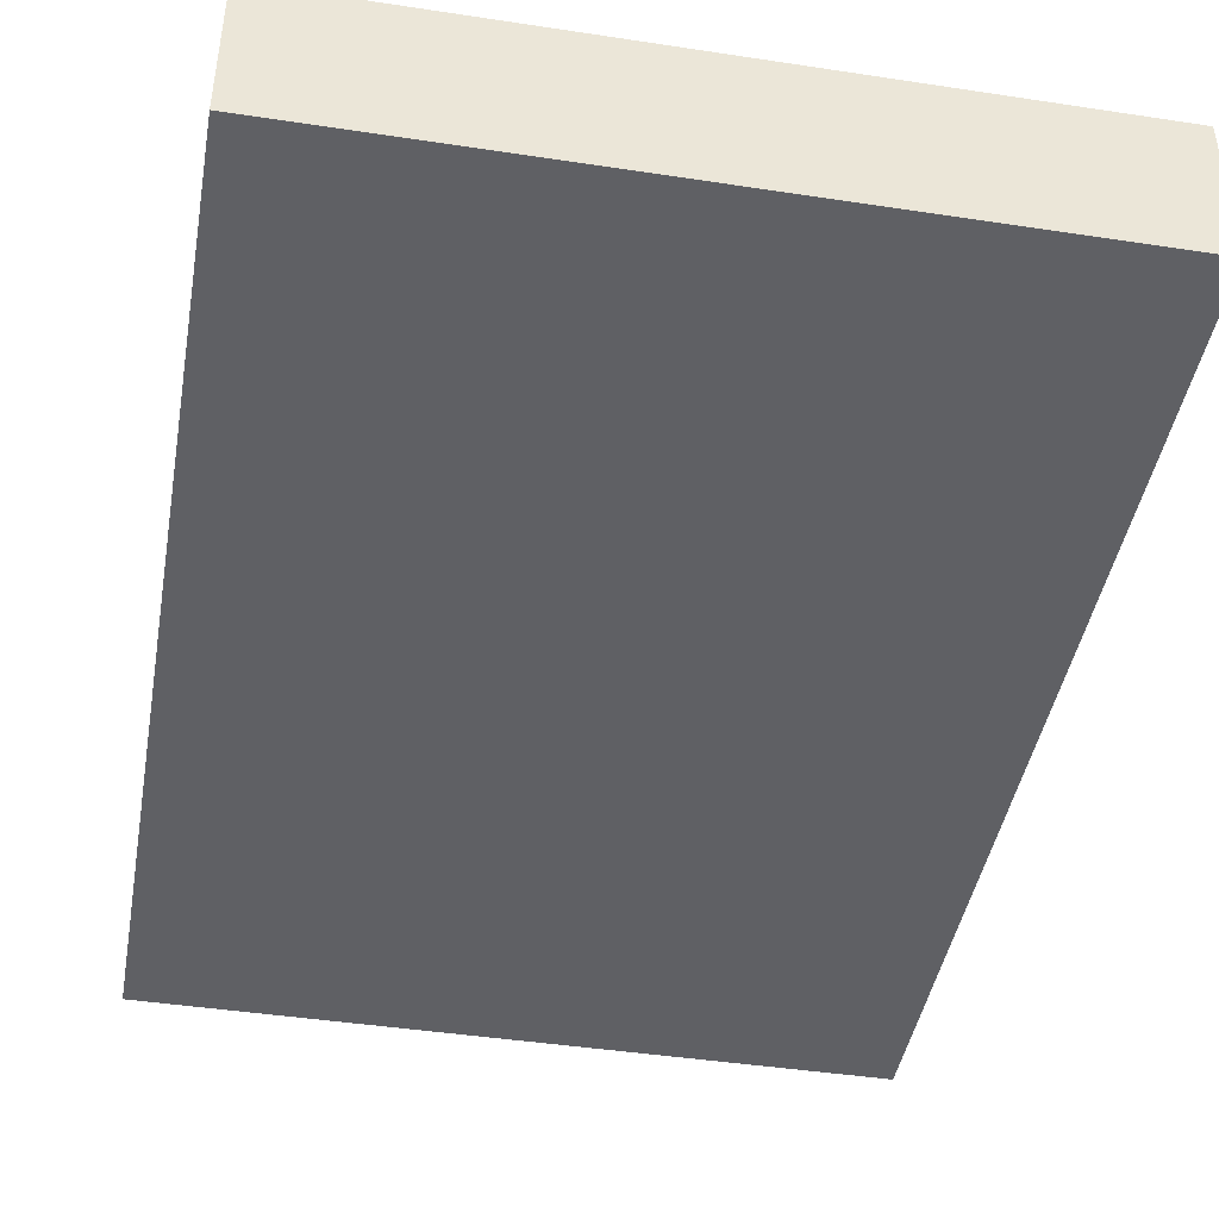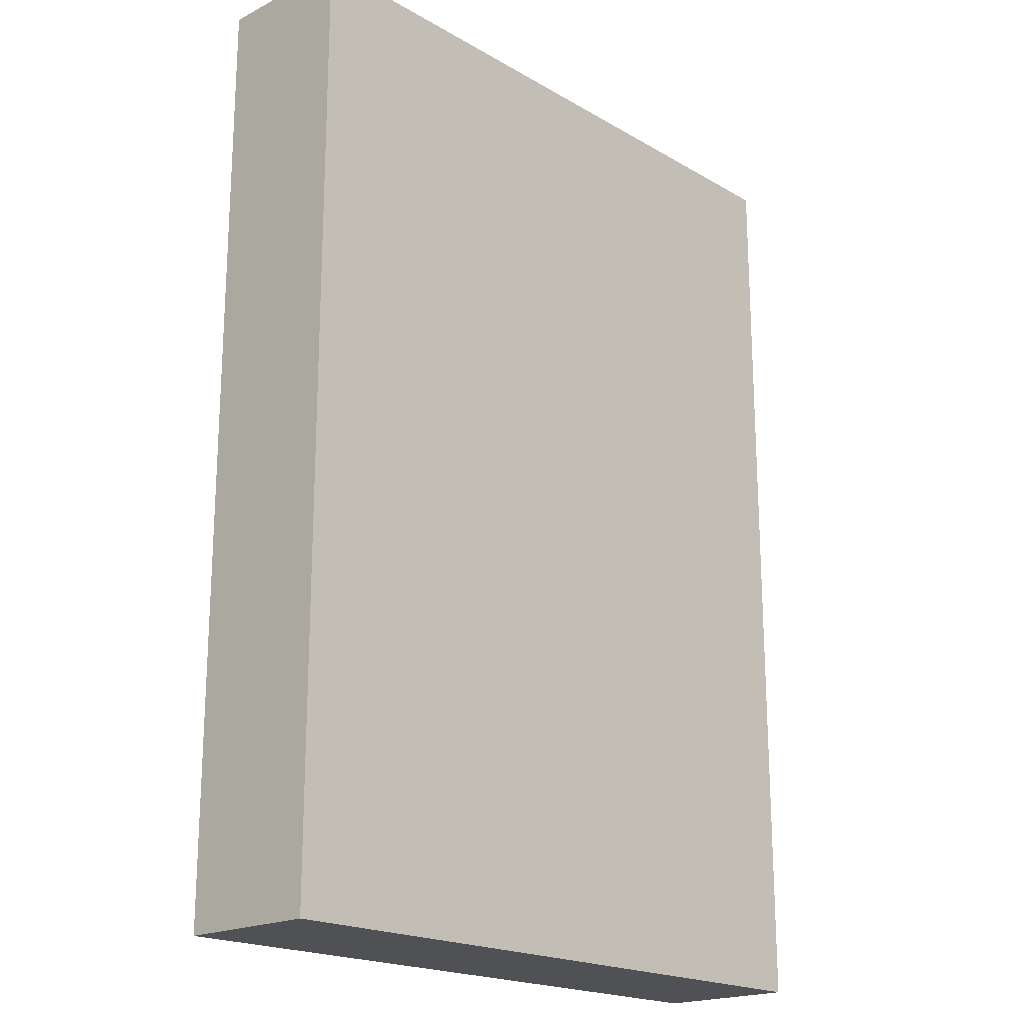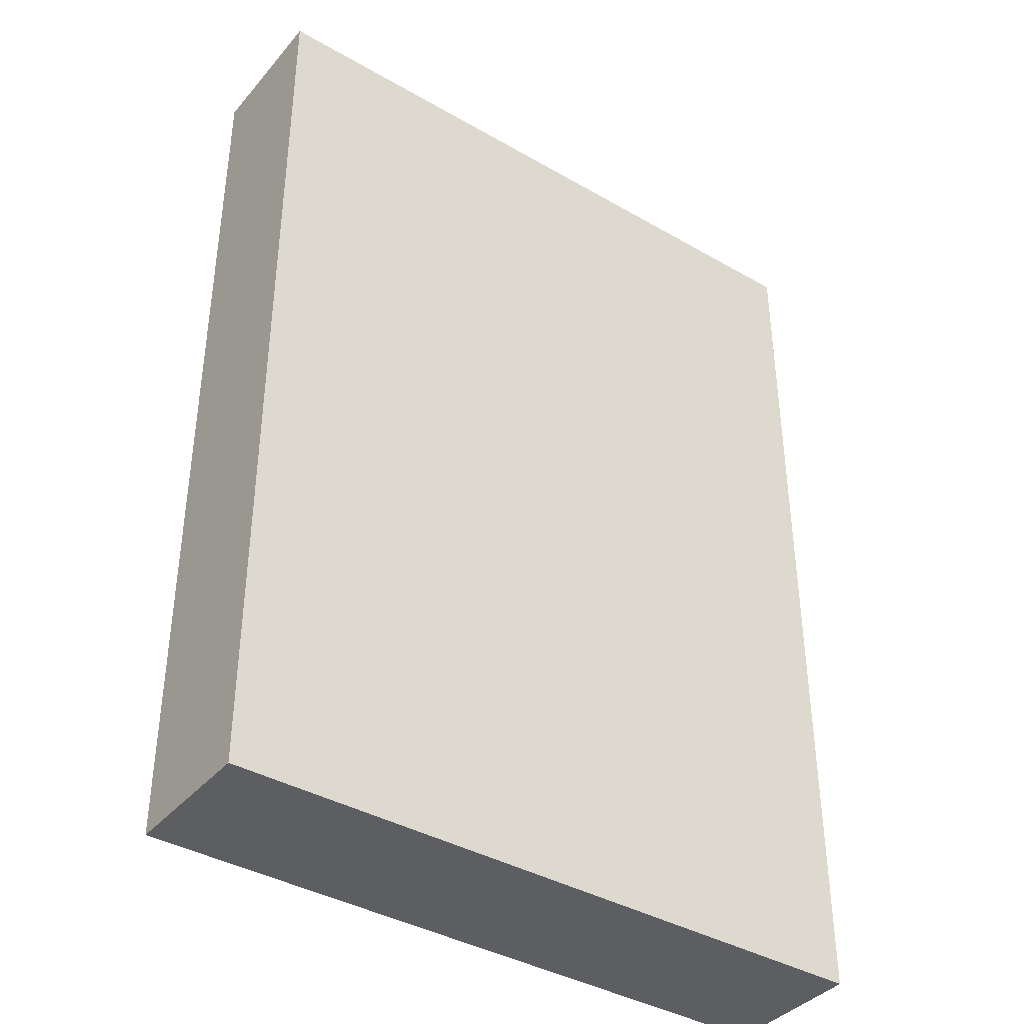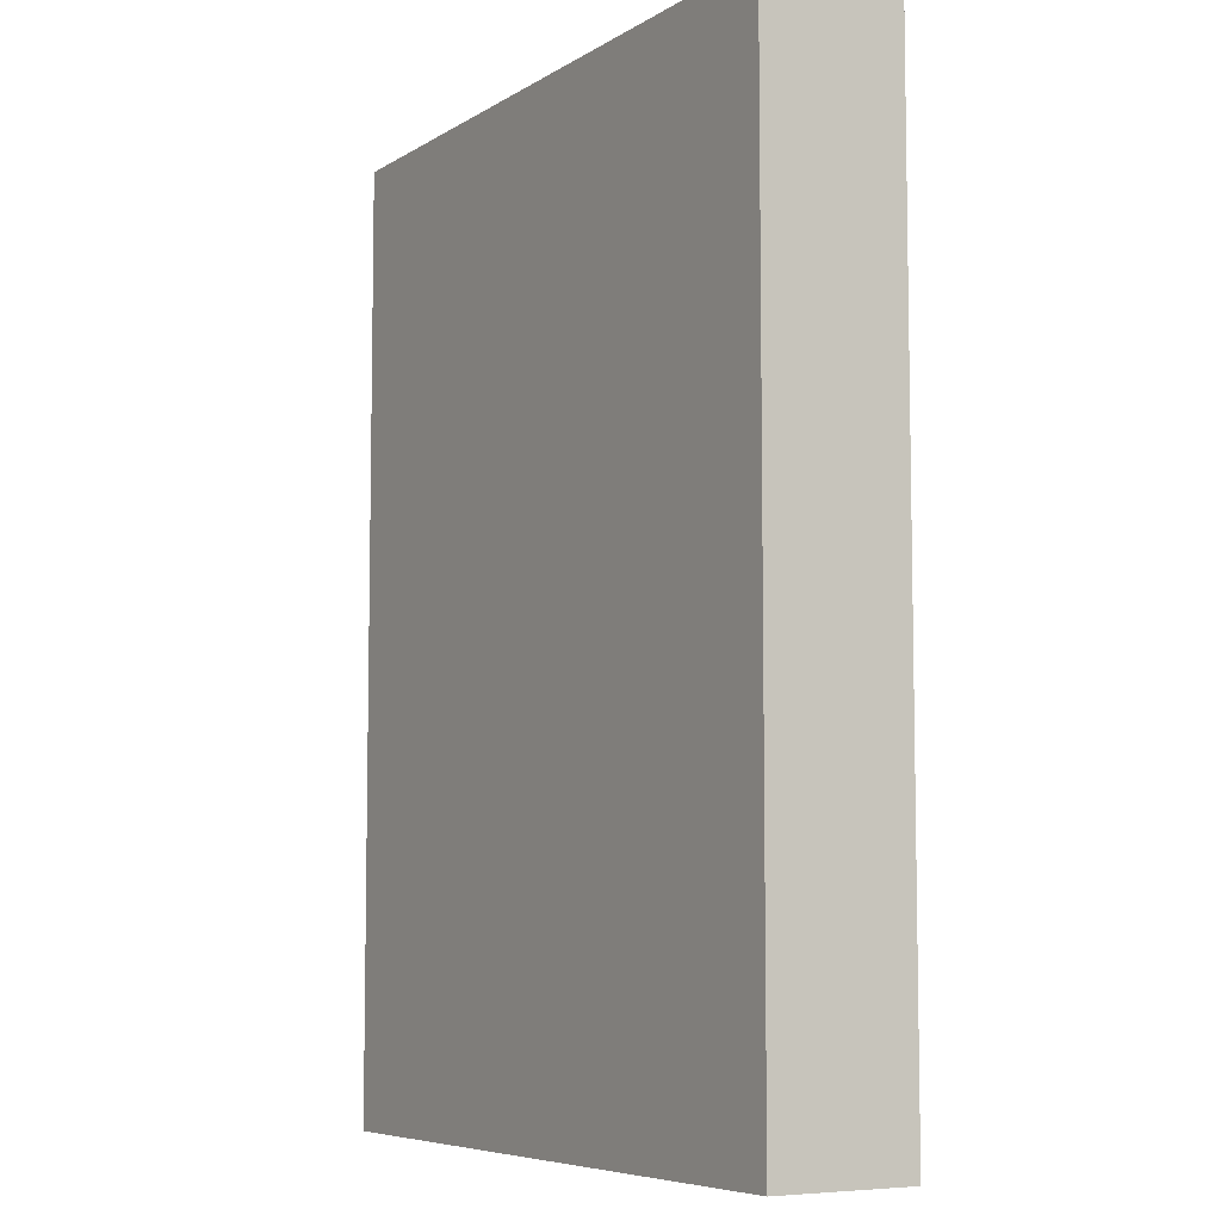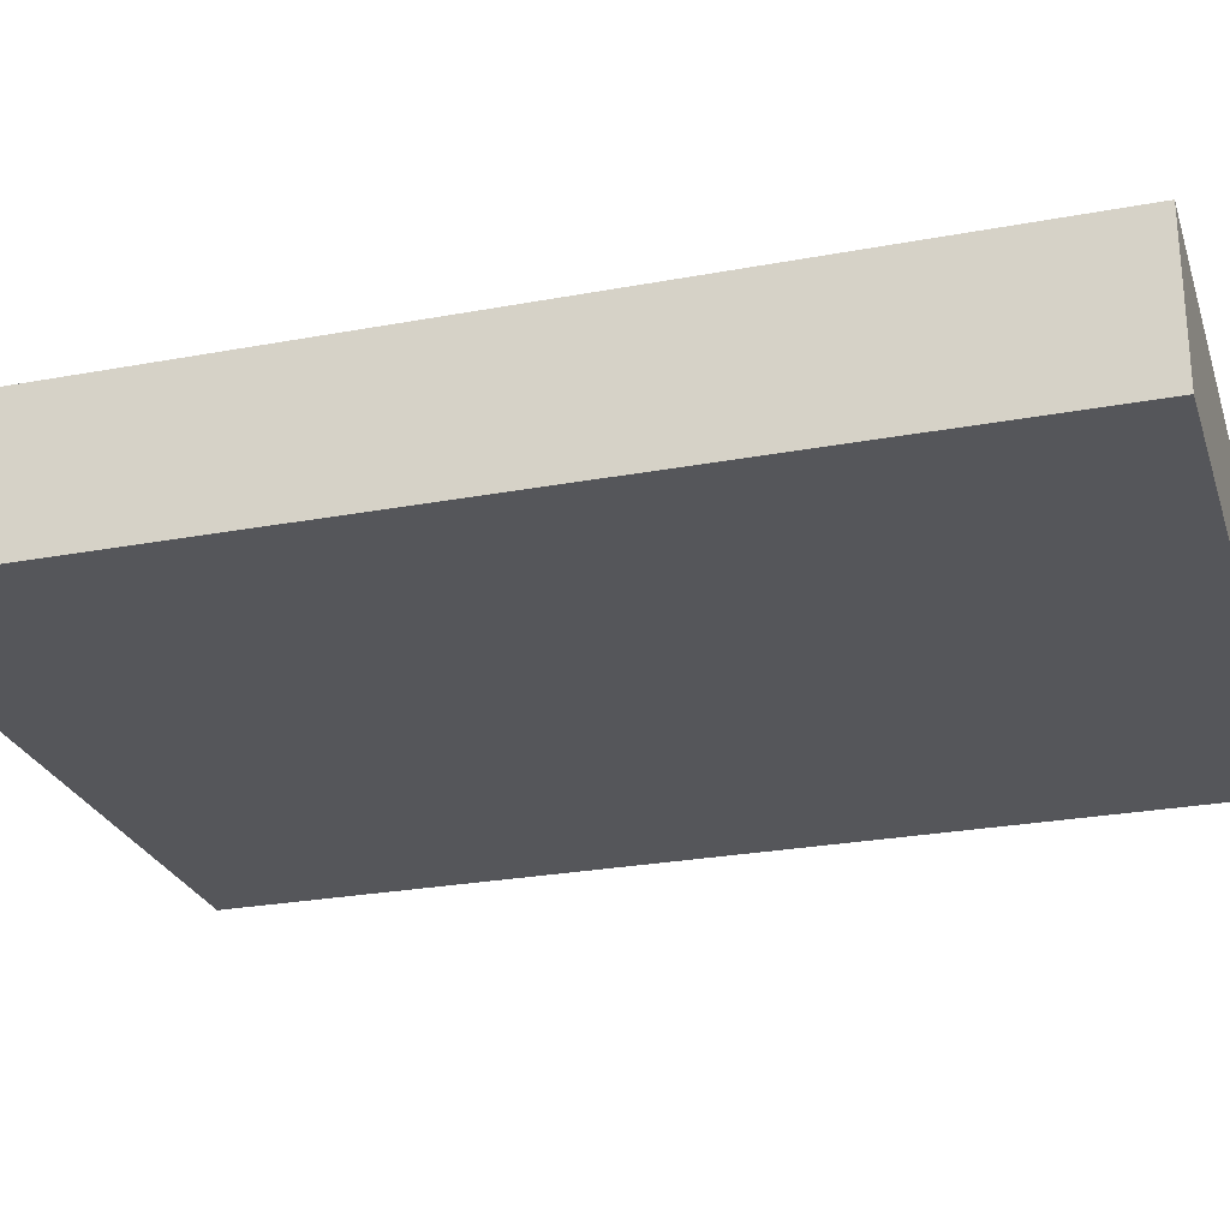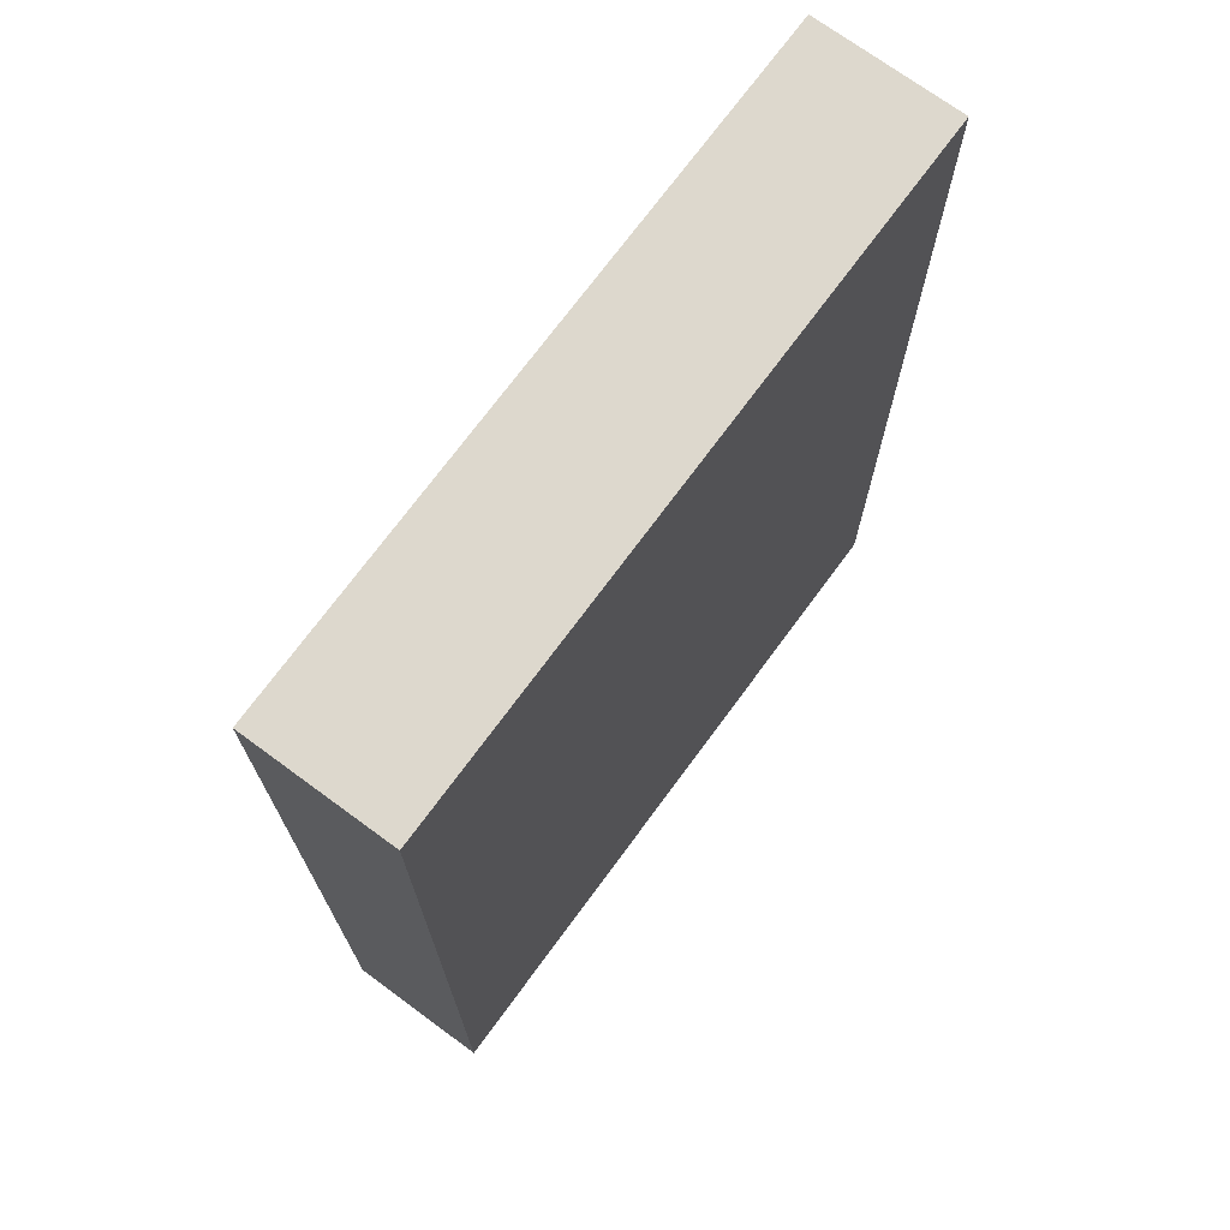
<metadata>
{"format":"obj","ext":"obj","renderer":"f3d","projection":"perspective","resolution":1024,"background":"white","views":[{"elev":-44.0,"azim":169.9,"up":"+Y"},{"elev":-19.7,"azim":-46.8,"up":"+Z"},{"elev":-39.0,"azim":-35.8,"up":"+Z"},{"elev":-6.8,"azim":-121.3,"up":"+Z"},{"elev":-25.8,"azim":106.6,"up":"+Y"},{"elev":72.3,"azim":126.3,"up":"+Z"}]}
</metadata>
<code>
v -112 944 192
v -36 960 192
v -112 960 192
v -36 944 192
v -112 960 86
v -36 944 86
v -112 944 86
v -36 960 86
f 1 2 3
f 1 4 2
f 5 6 7
f 5 8 6
f 1 5 7
f 1 3 5
f 2 6 8
f 2 4 6
f 3 8 5
f 3 2 8
f 4 7 6
f 4 1 7

</code>
